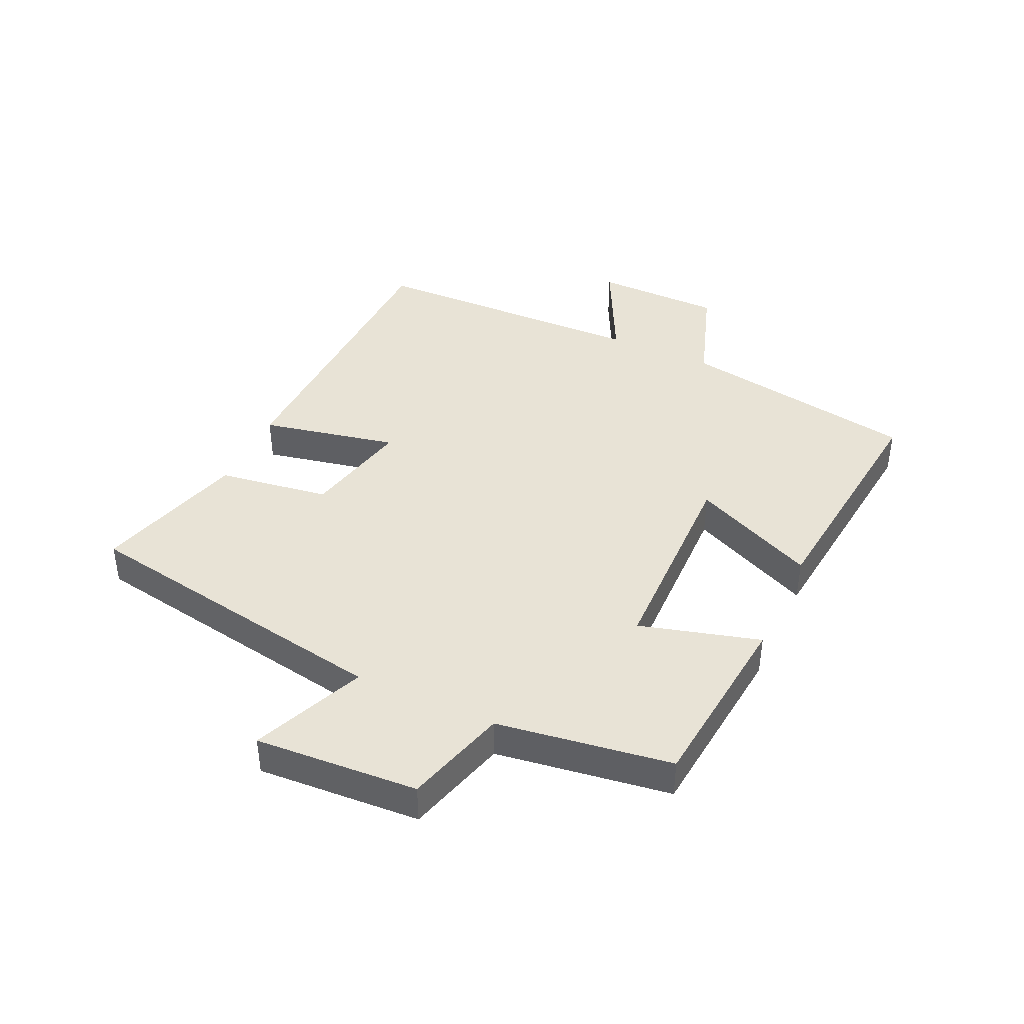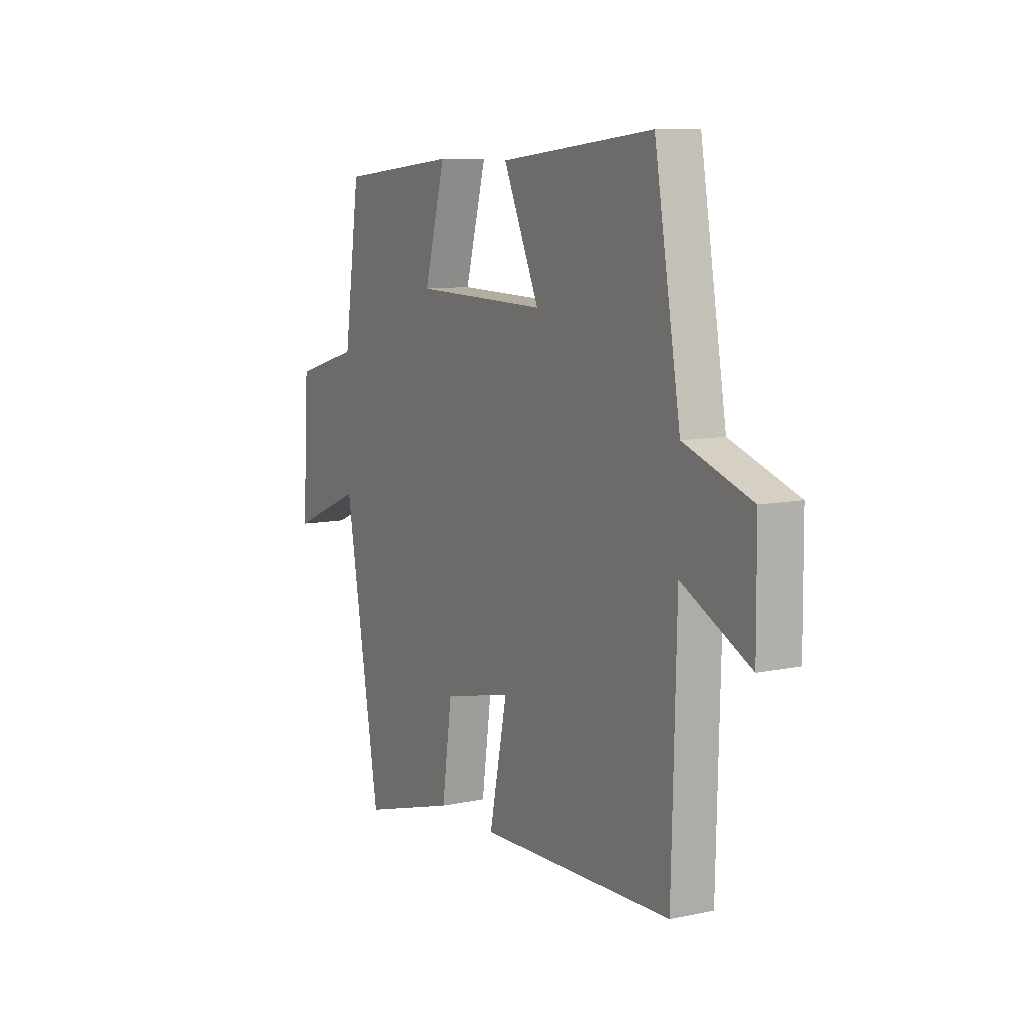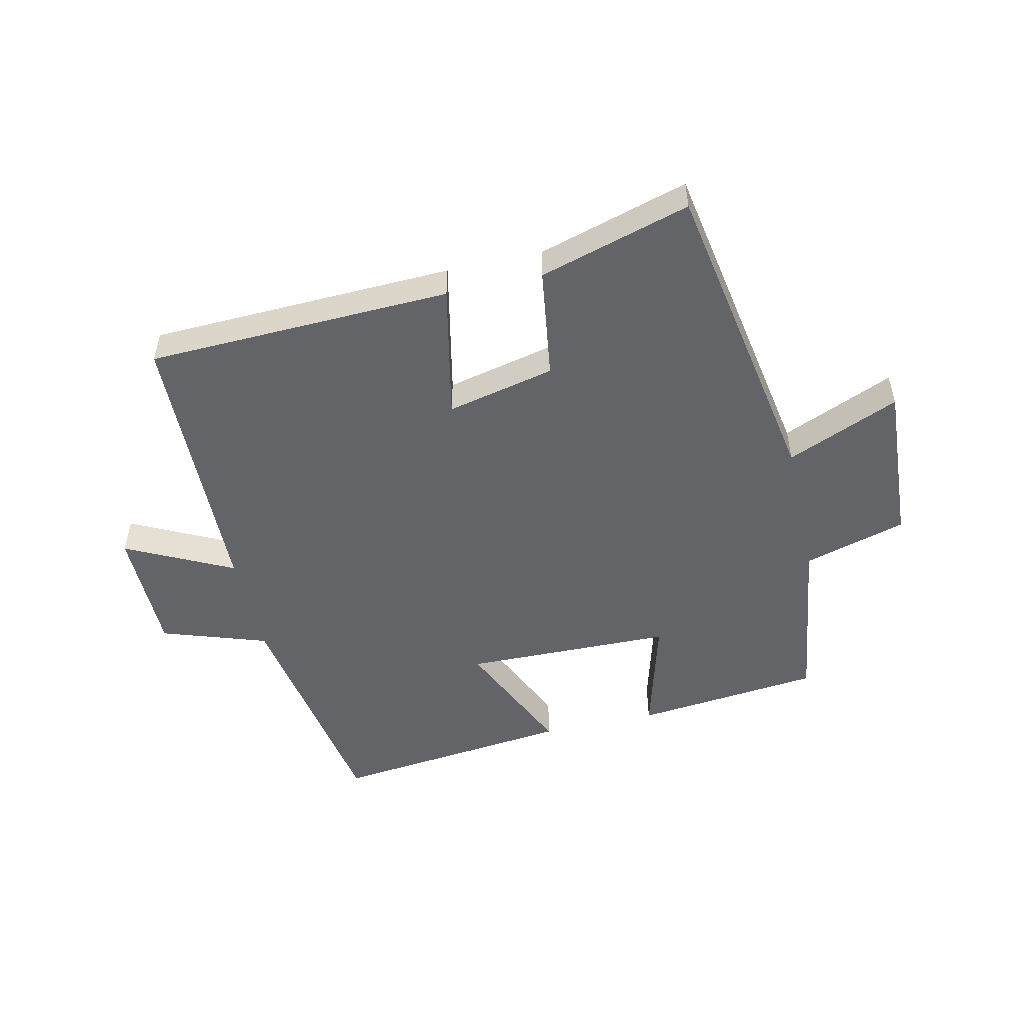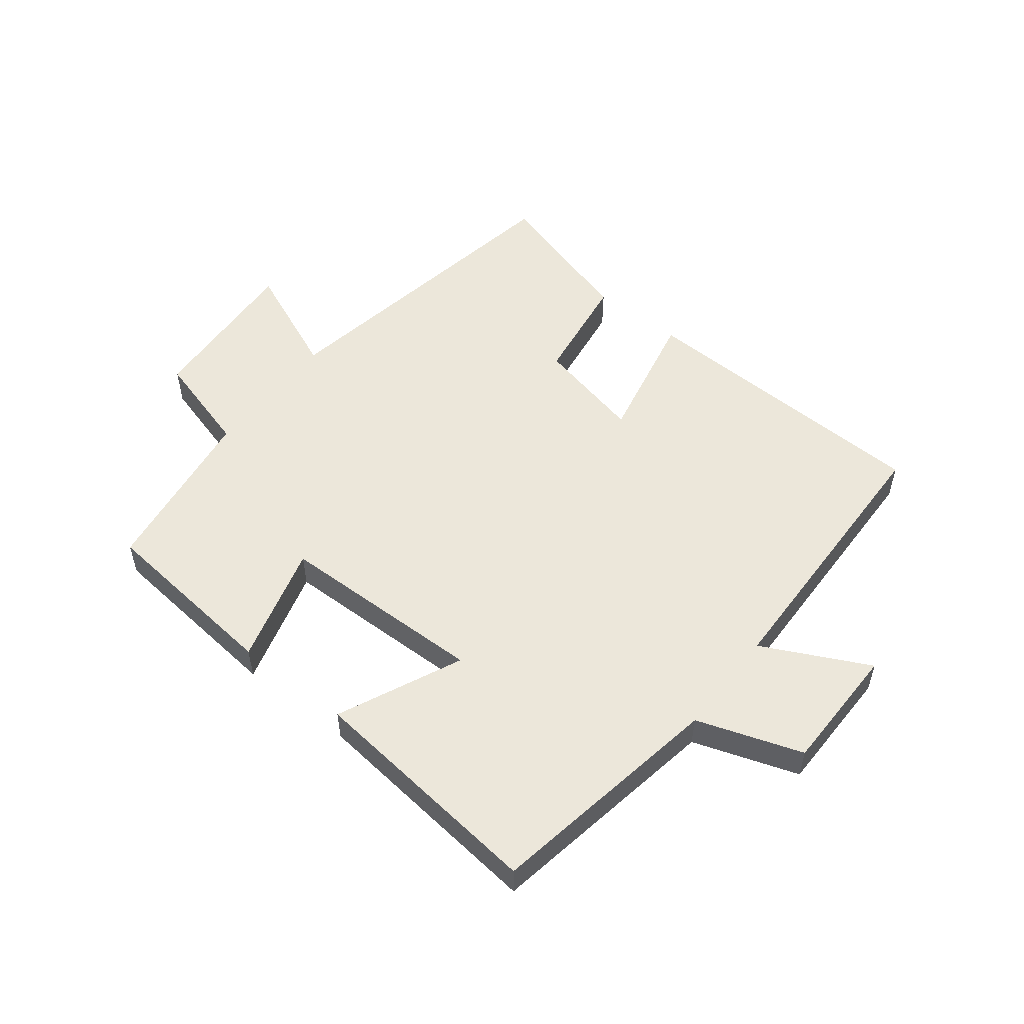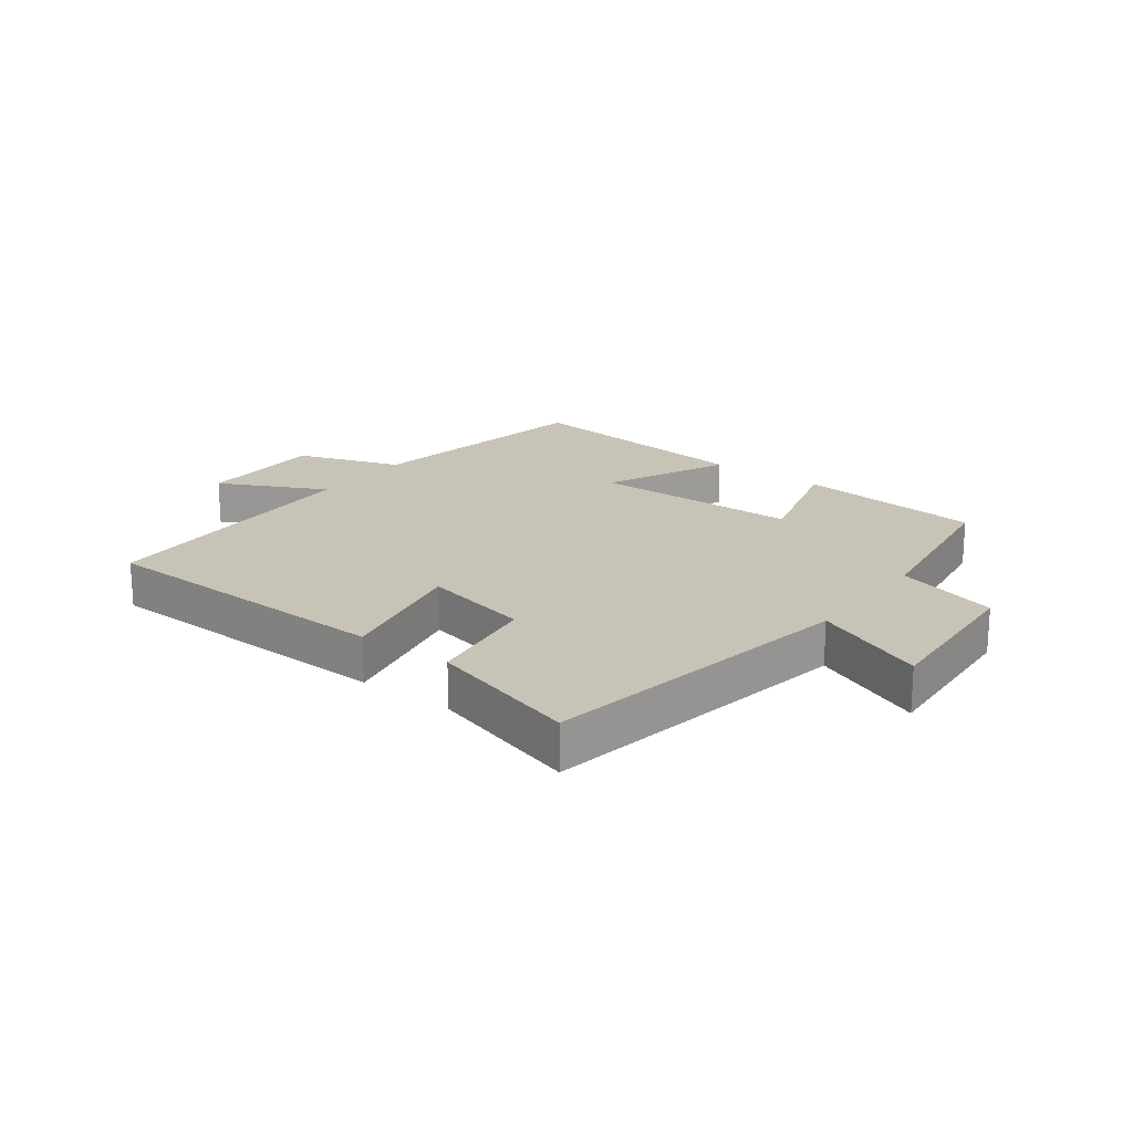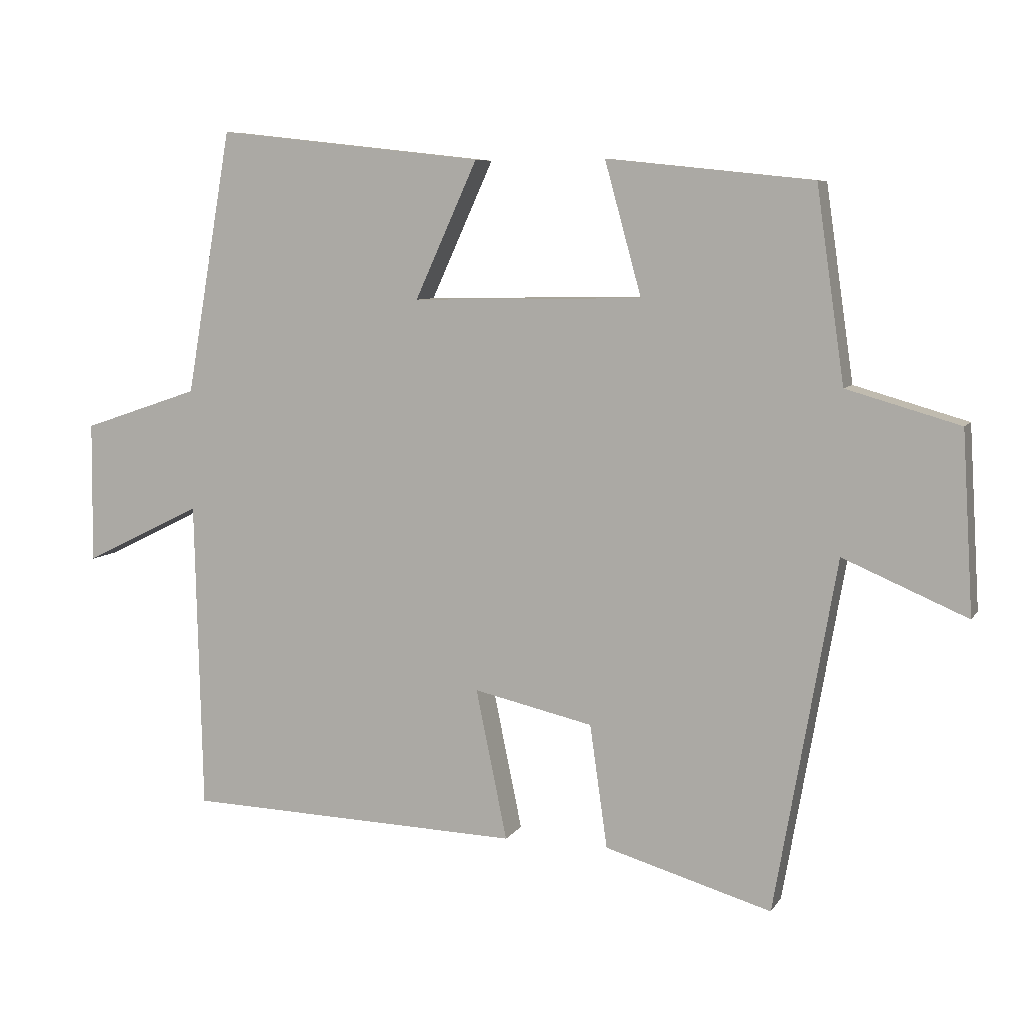
<metadata>
{"format":"obj","ext":"obj","renderer":"f3d","projection":"perspective","resolution":1024,"background":"white","views":[{"elev":41.4,"azim":-65.3,"up":"+Y"},{"elev":9.5,"azim":61.1,"up":"+Z"},{"elev":-51.1,"azim":-167.3,"up":"+Y"},{"elev":53.4,"azim":37.9,"up":"+Y"},{"elev":19.8,"azim":-143.3,"up":"+Y"},{"elev":7.3,"azim":-161.3,"up":"+Z"}]}
</metadata>
<code>
v 0.433 0.07 0.544
v 0.5 0.07 0.155
v 0.672 0.07 0.097
v 0.674 0.07 -0.111
v 0.5 0.07 -0.025
v 0.489 0.07 -0.483
v -0.007 0.07 -0.5
v 0.039 0.07 -0.278
v -0.137 0.07 -0.318
v -0.163 0.07 -0.5
v -0.409 0.07 -0.572
v -0.5 0.07 -0.053
v -0.683 0.07 -0.131
v -0.667 0.07 0.135
v -0.5 0.07 0.183
v -0.459 0.07 0.468
v -0.155 0.07 0.5
v -0.209 0.07 0.304
v 0.131 0.07 0.298
v 0.039 0.07 0.5
v 0.433 0 0.544
v 0.5 0 0.155
v 0.672 0 0.097
v 0.674 0 -0.111
v 0.5 0 -0.025
v 0.489 0 -0.483
v -0.007 0 -0.5
v 0.039 0 -0.278
v -0.137 0 -0.318
v -0.163 0 -0.5
v -0.409 0 -0.572
v -0.5 0 -0.053
v -0.683 0 -0.131
v -0.667 0 0.135
v -0.5 0 0.183
v -0.459 0 0.468
v -0.155 0 0.5
v -0.209 0 0.304
v 0.131 0 0.298
v 0.039 0 0.5
f 19 20 1 2
f 18 19 2
f 15 16 17 18
f 15 18 2 3
f 12 13 14 15
f 11 12 15
f 10 11 15
f 9 10 15
f 8 9 15 3
f 5 6 7 8
f 5 8 3
f 3 4 5
f 22 21 40 39
f 22 39 38
f 38 37 36 35
f 23 22 38 35
f 35 34 33 32
f 35 32 31
f 35 31 30
f 35 30 29
f 23 35 29 28
f 28 27 26 25
f 23 28 25
f 25 24 23
f 1 21 22 2
f 2 22 23 3
f 3 23 24 4
f 4 24 25 5
f 5 25 26 6
f 6 26 27 7
f 7 27 28 8
f 8 28 29 9
f 9 29 30 10
f 10 30 31 11
f 11 31 32 12
f 12 32 33 13
f 13 33 34 14
f 14 34 35 15
f 15 35 36 16
f 16 36 37 17
f 17 37 38 18
f 18 38 39 19
f 19 39 40 20
f 20 40 21 1

</code>
